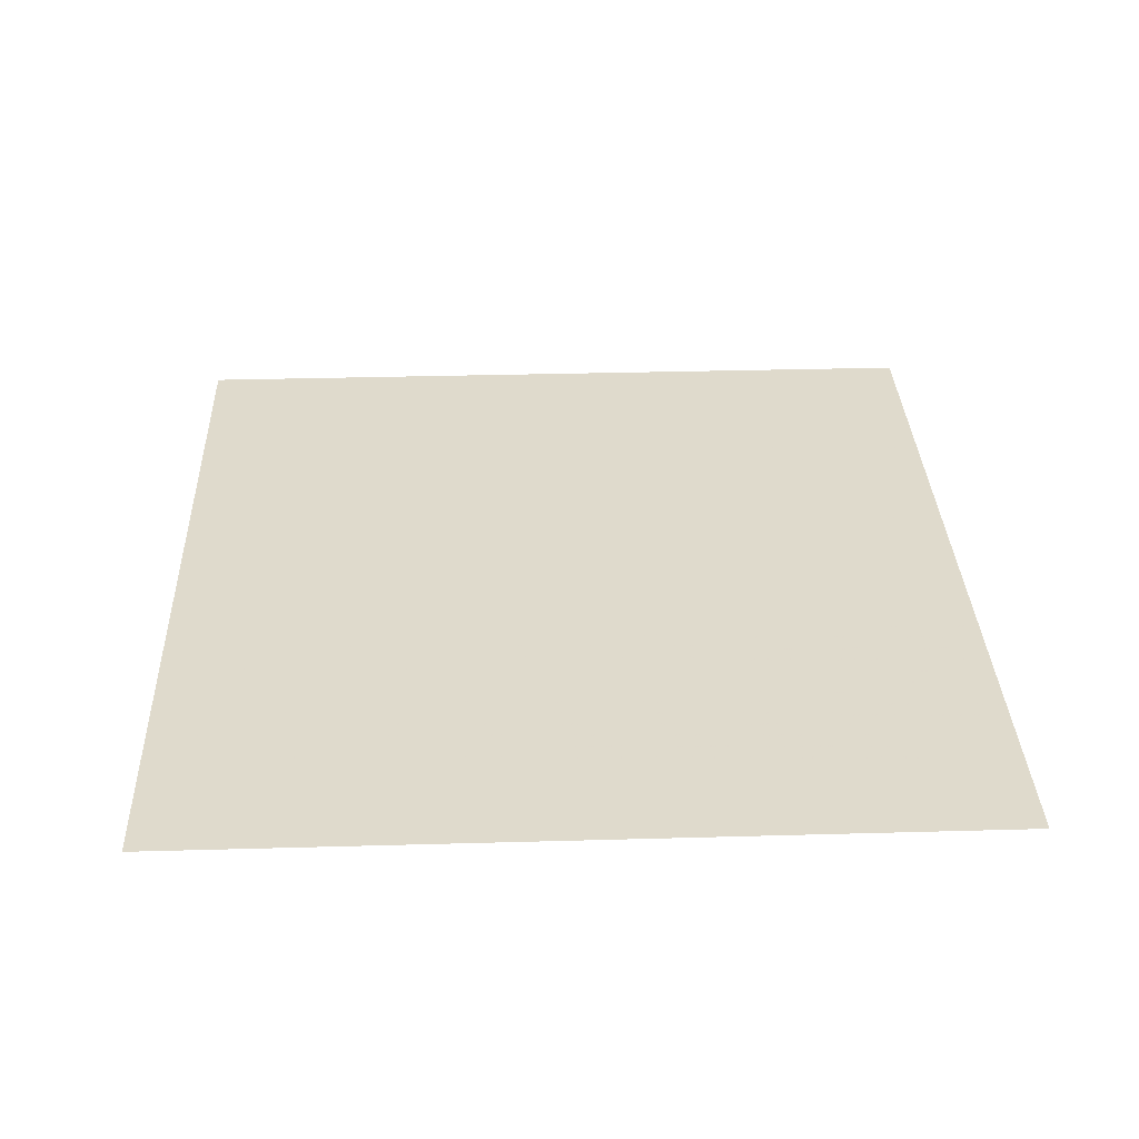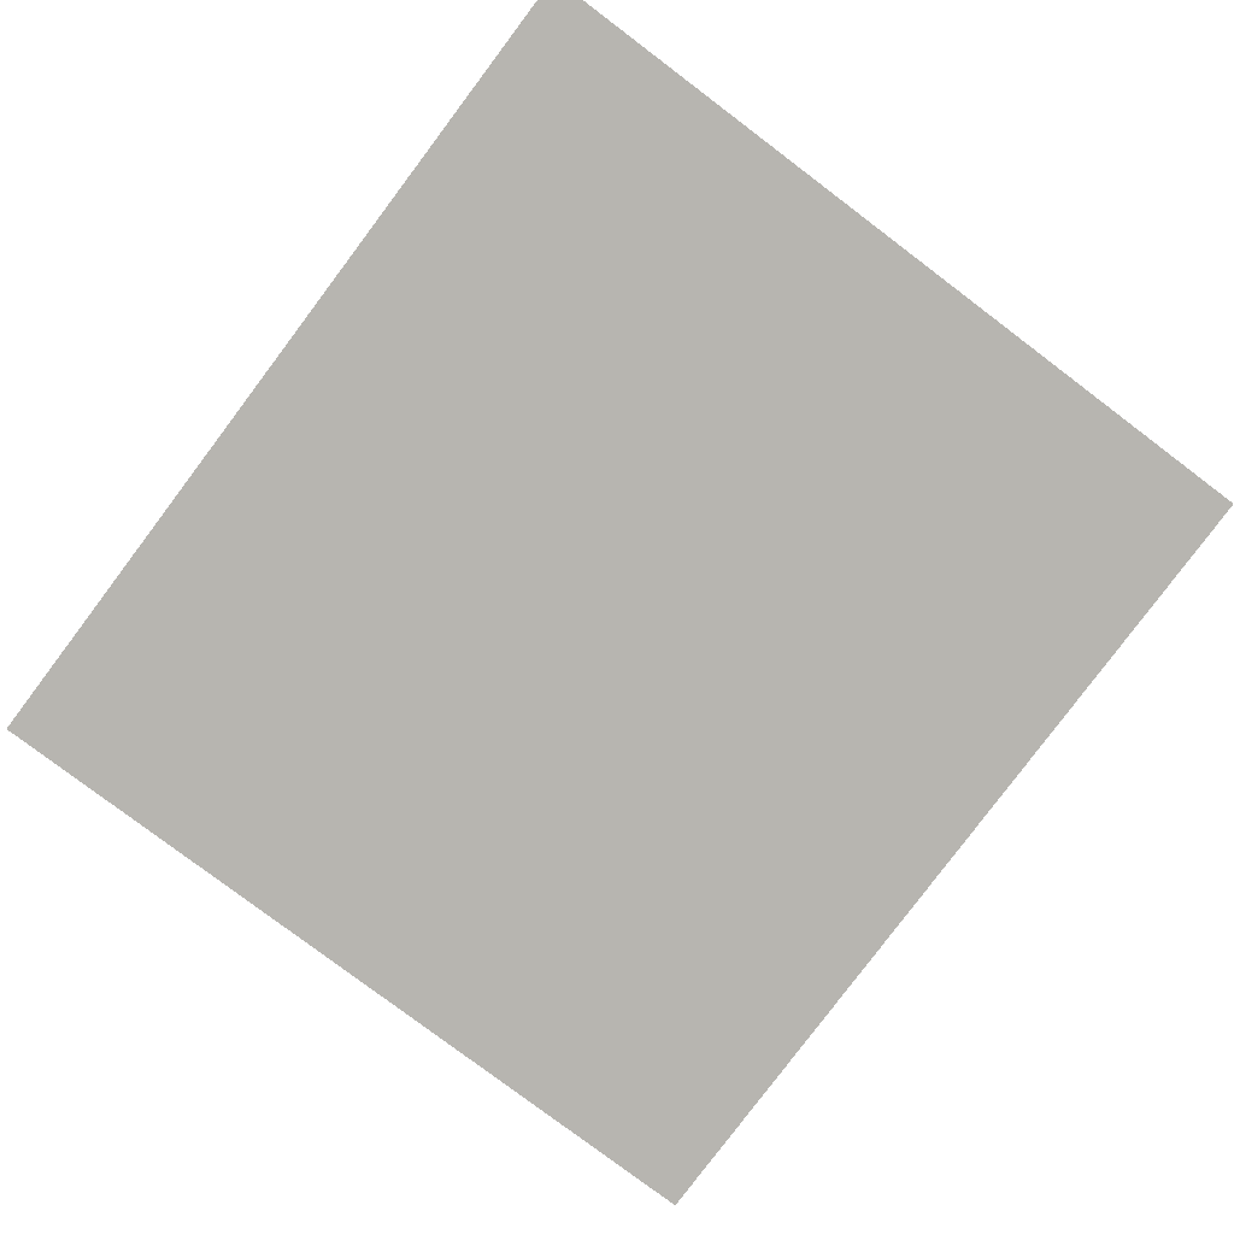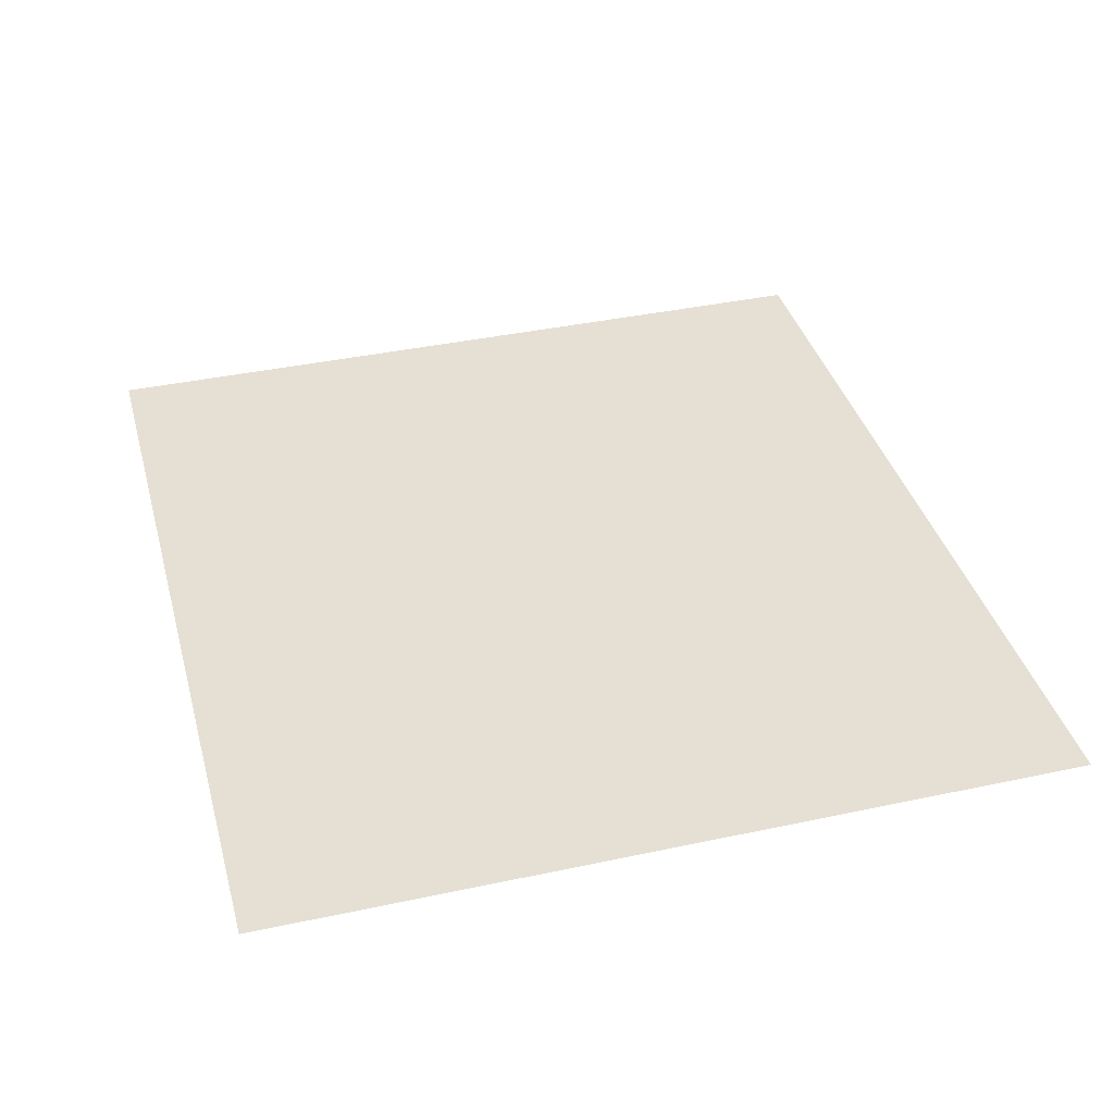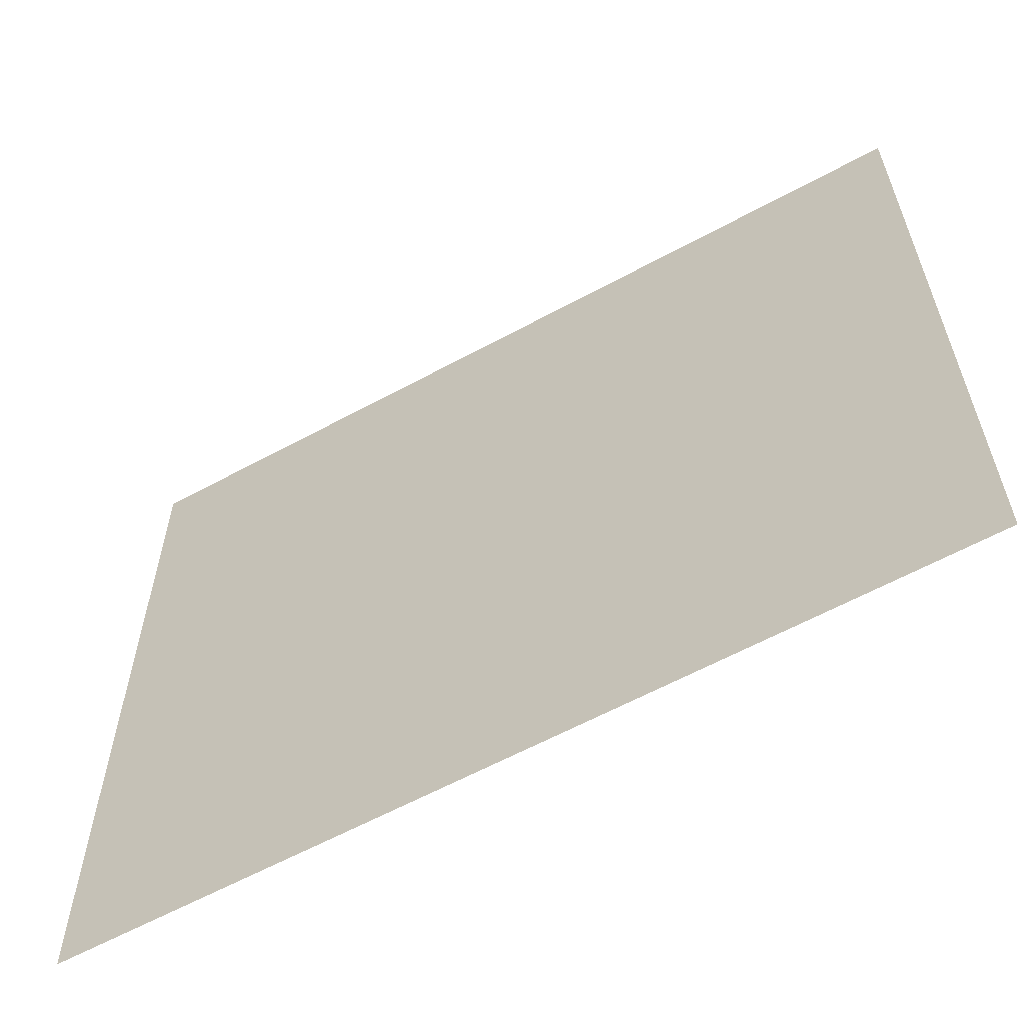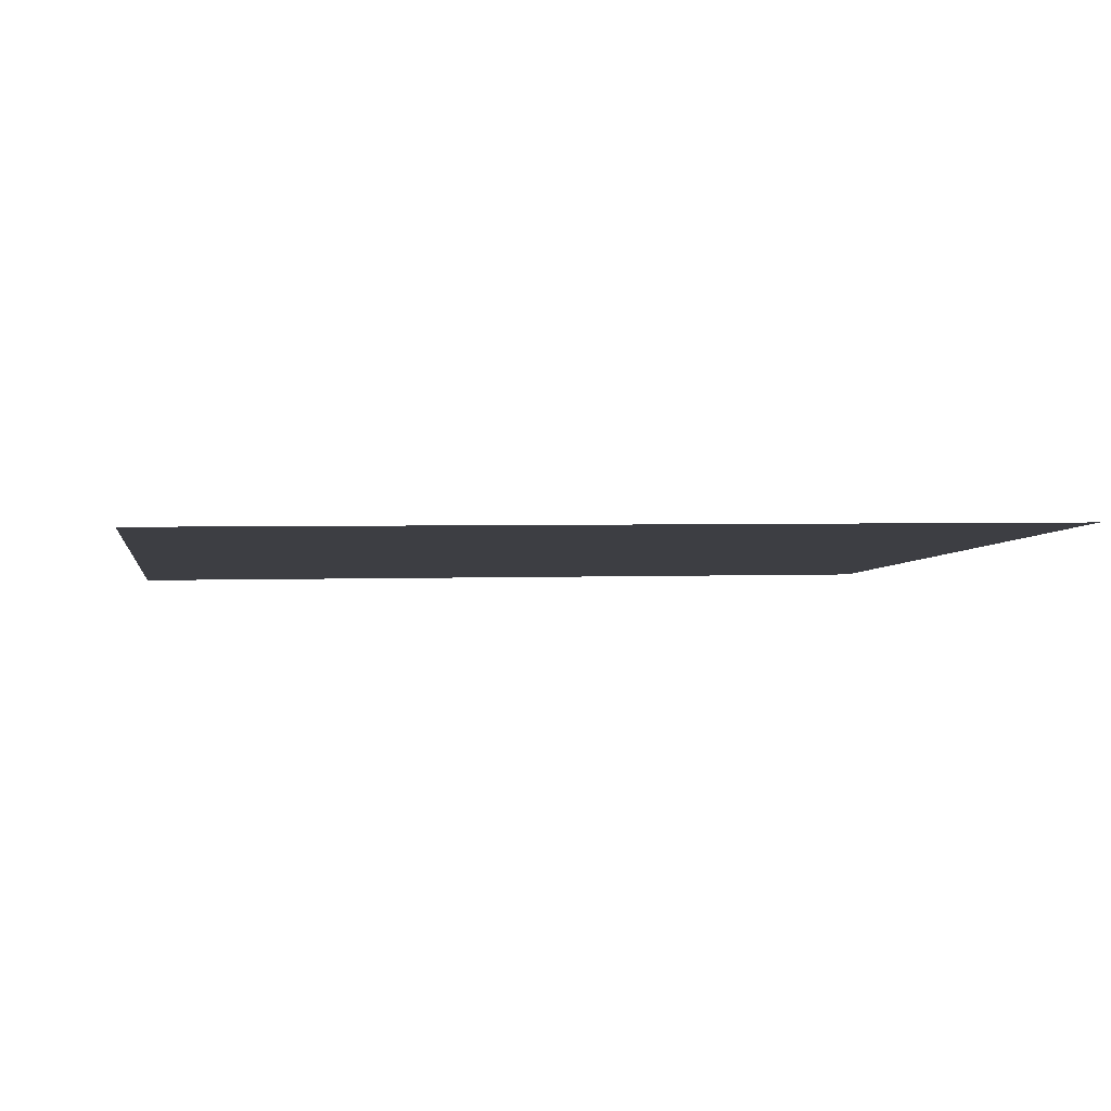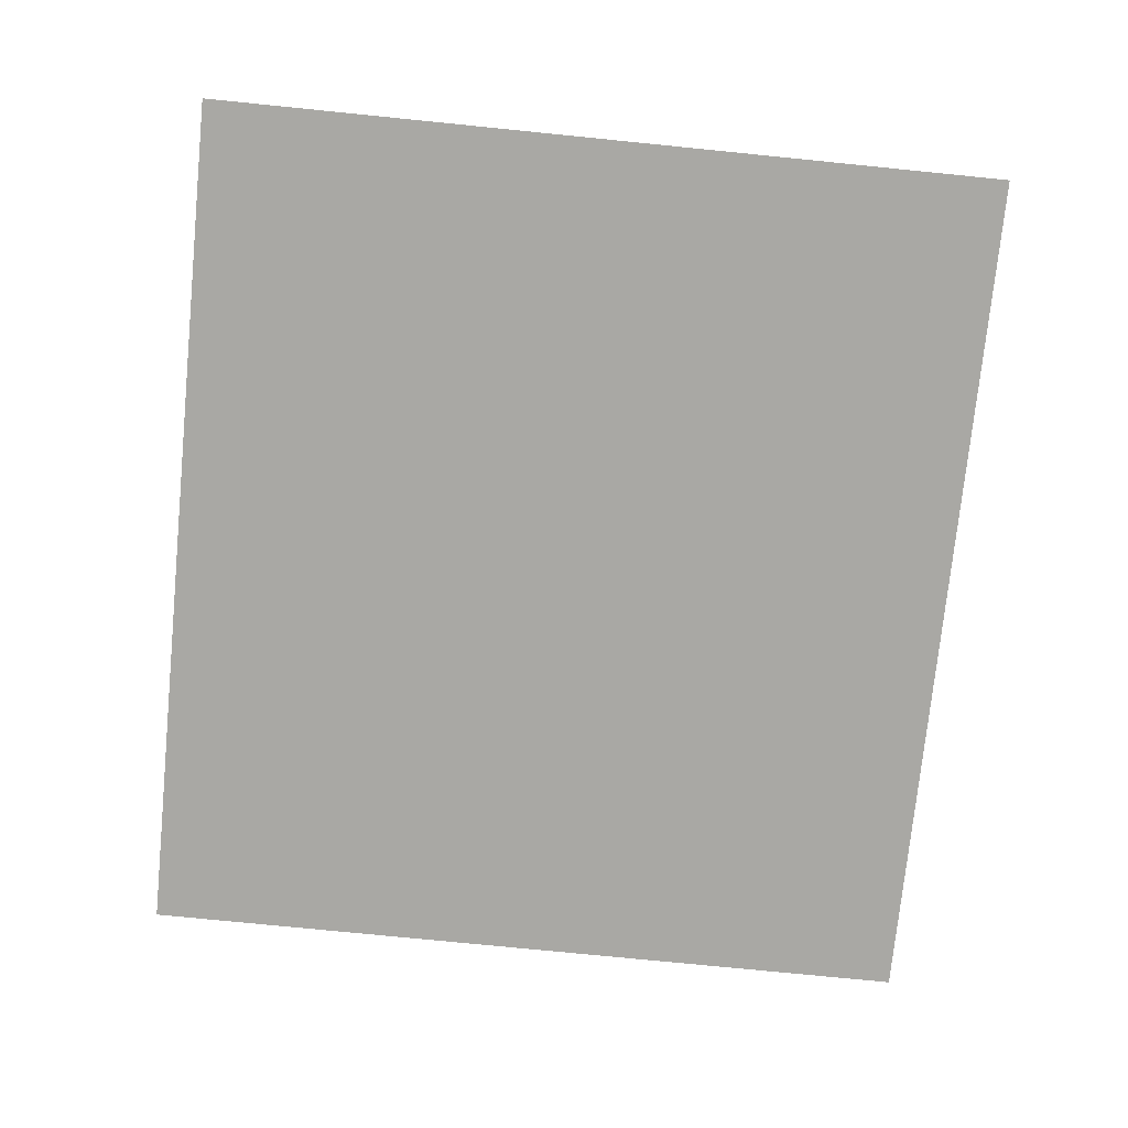
<metadata>
{"format":"obj","ext":"obj","renderer":"f3d","projection":"perspective","resolution":1024,"background":"white","views":[{"elev":33.4,"azim":87.8,"up":"+Y"},{"elev":-80.0,"azim":53.0,"up":"+Y"},{"elev":39.1,"azim":75.0,"up":"+Y"},{"elev":-61.0,"azim":30.0,"up":"+Z"},{"elev":-3.9,"azim":-8.7,"up":"+Y"},{"elev":-75.9,"azim":-95.7,"up":"+Y"}]}
</metadata>
<code>
v -27.31 -4.71 0.7
v -25.89 -4.685 0.7
v -27.31 -4.71 2
v -25.89 -4.685 2
f 1 2 3
f 2 3 4

</code>
